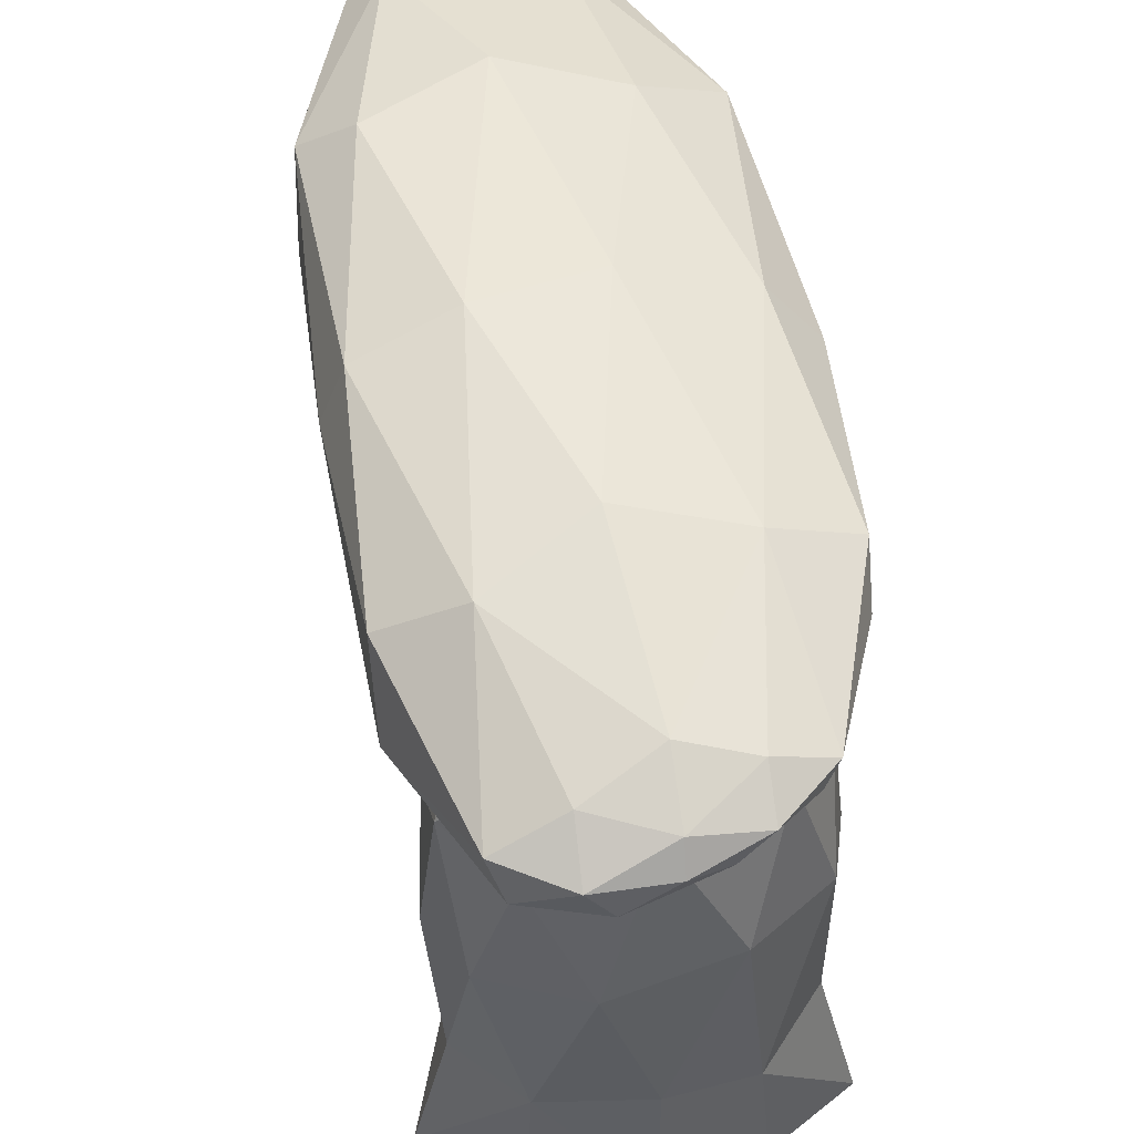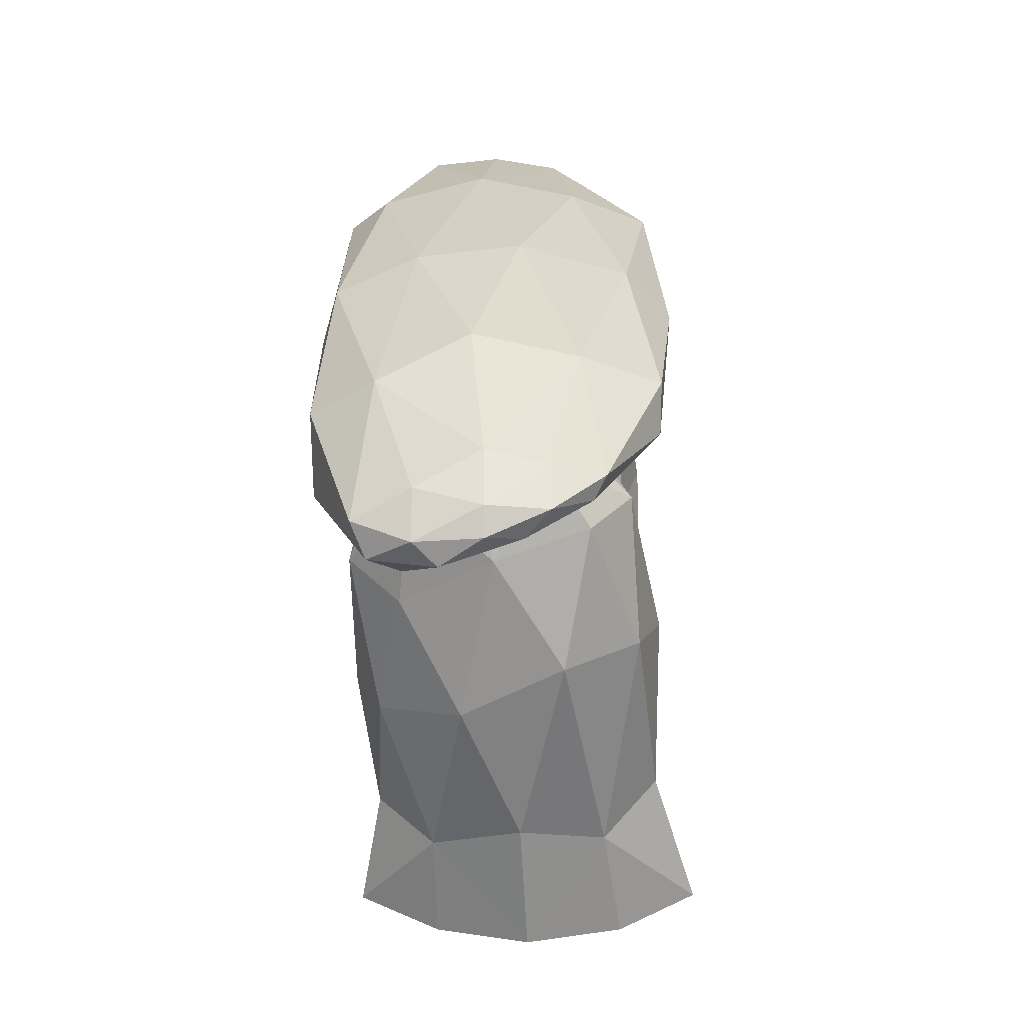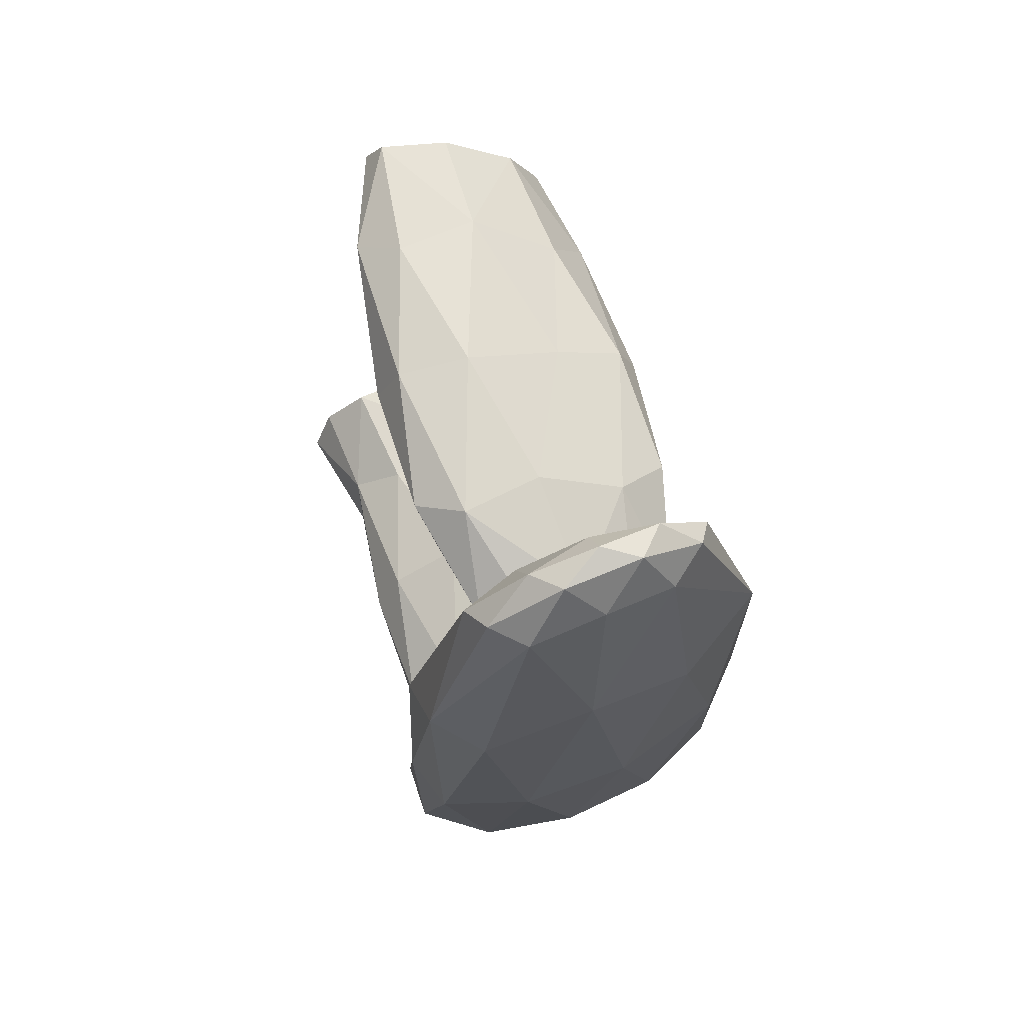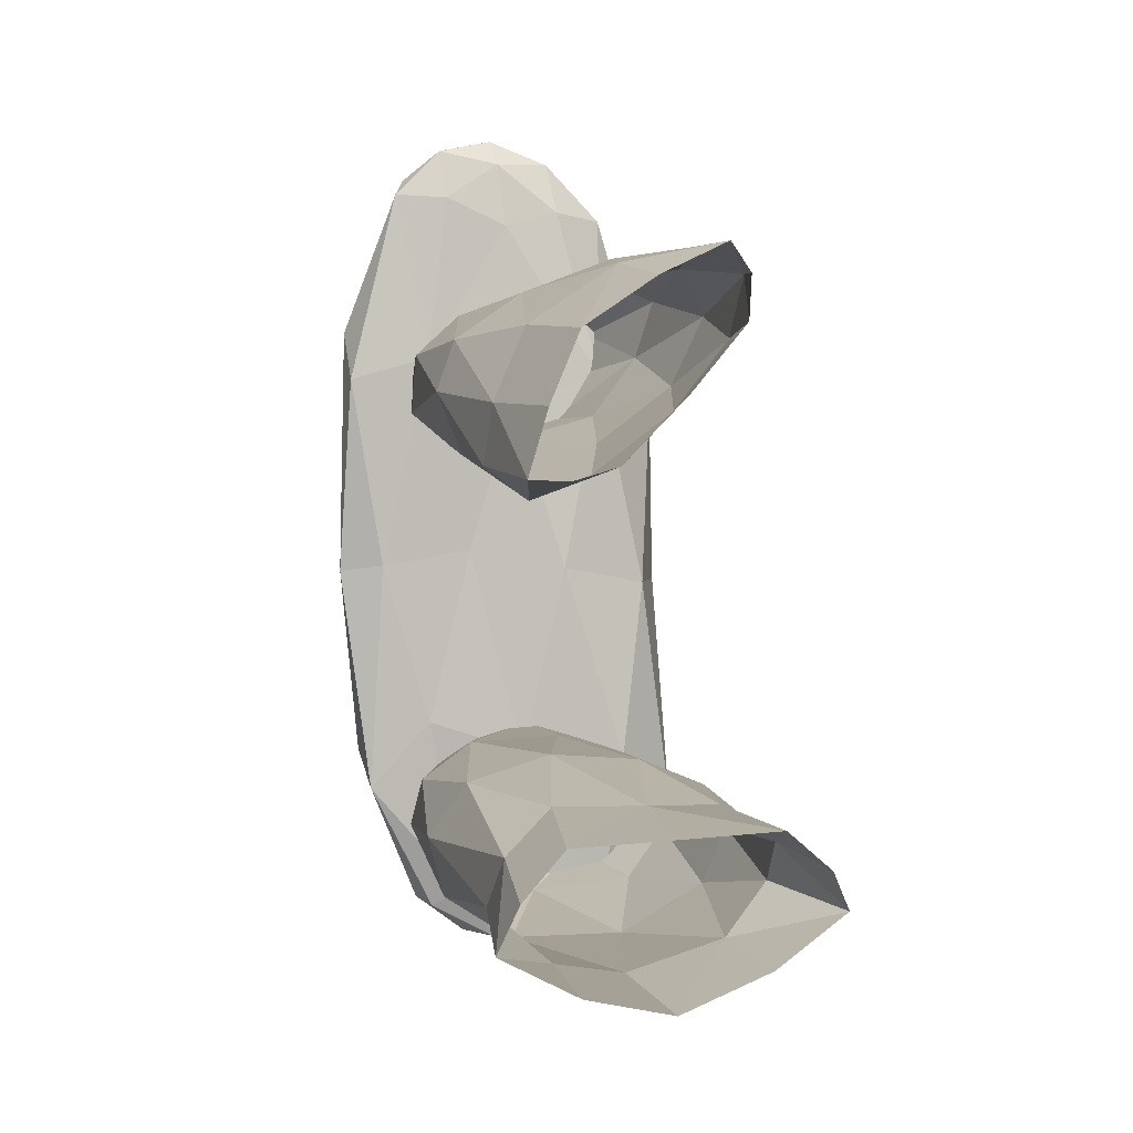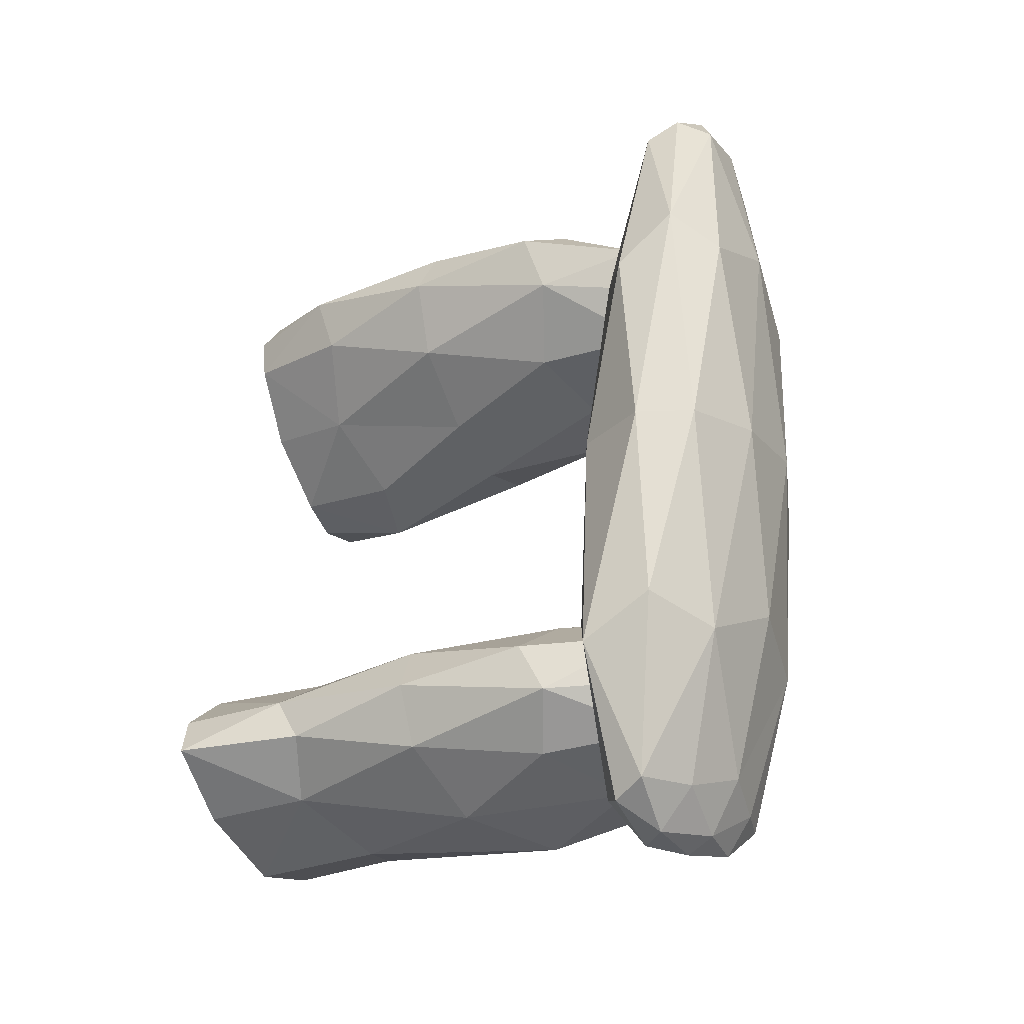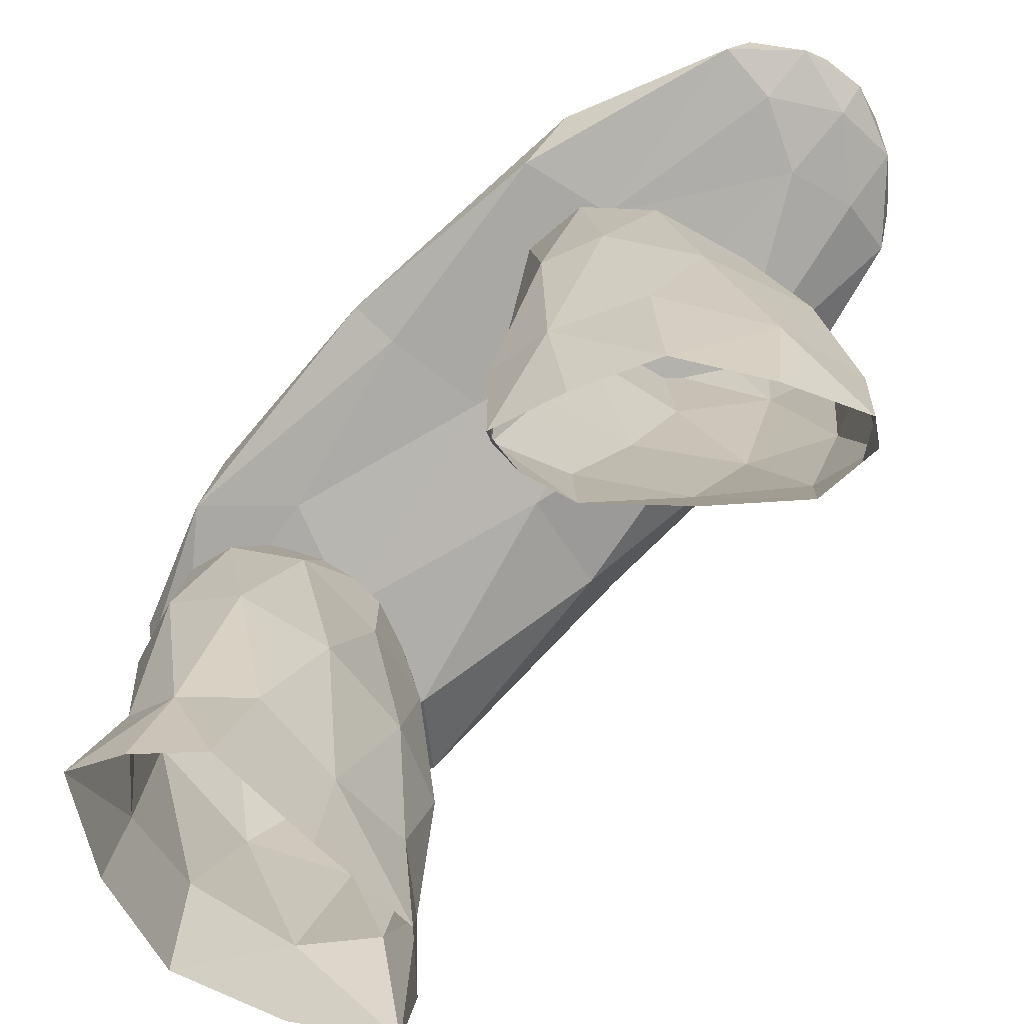
<metadata>
{"format":"obj","ext":"obj","renderer":"f3d","projection":"perspective","resolution":1024,"background":"white","views":[{"elev":48.2,"azim":169.0,"up":"+Y"},{"elev":-63.3,"azim":-176.1,"up":"+Z"},{"elev":66.1,"azim":163.4,"up":"+Z"},{"elev":6.0,"azim":-18.7,"up":"+Z"},{"elev":-30.3,"azim":117.8,"up":"+Z"},{"elev":-69.5,"azim":-45.5,"up":"+Y"}]}
</metadata>
<code>
o NW_NATURE_STONE_CULT_PART_03
v -1.482 -2.695 -2.675
v -0.6612 1.83 -2.054
v 1.554 -2.569 -2.607
v 1.044 1.507 -3.679
v 0.2796 2.334 3.779
v -1.502 1.857 1.629
v -1.364 1.777 -2.259
v 1.502 1.902 1.35
v 0.4476 -2.609 2.761
v 0.7947 1.739 2.038
v -1.205 -2.653 0.9585
v 1.011 1.79 -2.231
v 1.563 1.486 -2.45
v -0.3813 1.973 -2.926
v -0.9223 1.766 1.676
v 0.4423 1.679 1.241
v 1.438 2.407 1.784
v -0.9081 -2.694 -1.877
v 0.1634 2.625 -1.862
v -0.4356 1.88 -3.738
v 0.0407 -2.627 -3.309
v 0.7043 1.767 -2.984
v 0.6956 0.9608 2.535
v -0.0878 1.793 2.196
v 0.1916 1.742 -1.692
v -0.5801 1.695 1.096
v 0.577 -2.679 2.141
v 1.008 2.039 3.134
v 0.9056 -1.803 2.528
v 0.9683 -2.619 -1.89
v -0.7579 -2.592 2.094
v 1.303 0.9798 -2.66
v -1.089 0.1741 -2.941
v -1.091 1.337 -2.531
v 0.6169 2.542 3.313
v 1.153 1.79 -3.556
v -0.4756 -2.707 1.047
v -1.595 1.99 -0.1862
v -1.036 1.948 3.349
v -0.8808 1.974 -3.391
v -1.409 2.099 -1.928
v -1.488 2.182 2.053
v -1.172 0.8894 1.338
v -0.3688 2.276 3.823
v 0.8469 1.5 1.633
v -0.06478 2.109 3.877
v -0.2617 2.758 -0.08996
v -0.9128 2.162 3.491
v -1.146 -1.834 -2.124
v -1.286 -0.003047 -2.348
v 1.074 0.7033 2.341
v 1.09 -0.4834 2.196
v -1.166 0.7484 1.858
v -0.3149 -0.4954 -1.578
v -1.087 0.9287 -2.024
v 1.556 2.093 -2.113
v 0.8877 2.307 3.353
v 1.418 2.528 -0.4014
v 0.9707 2.427 -2.285
v -0.9468 -1.875 0.7382
v 0.4721 1.507 -3.877
v 0.783 1.317 -3.551
v 0.5647 -1.542 2.752
v 0.8965 -0.4128 2.606
v -0.7336 1.345 -3.062
v 0.4455 -0.2171 -3.3
v -0.4489 0.2138 -3.376
v 0.02737 -1.453 -3.283
v -0.5873 2.016 3.769
v -1.3 -0.4305 1.565
v -0.7862 2.611 1.72
v 1.251 1.414 -0.3321
v 1.595 2.051 -0.3751
v 1.32 0.7593 -2.221
v -0.7676 1.789 -3.452
v 0.09879 1.734 -3.874
v 0.6607 1.729 -3.854
v 1.392 -0.3692 -2.37
v 1.291 -1.506 -2.579
v 1.265 -1.732 -2.195
v -0.7025 0.9873 2.211
v -0.007708 2.518 3.486
v -1.185 -1.455 -2.618
v -0.6968 -1.712 -3.068
v 0.4954 2.094 3.668
v -1.009 -0.2734 -1.826
v -0.6026 0.9769 -1.709
v 0.5787 -2.717 2.511
v 0.9574 0.8465 1.83
v 0.8408 -1.662 2.011
v 0.7709 -0.5439 1.597
v -1.125 -0.3699 1.999
v 1.051 2.721 1.547
v 0.9836 1.198 -1.979
v 1.157 -0.4096 -1.956
v -0.8006 1.803 1.332
v -0.5743 1.986 -2.493
v -0.04555 1.924 3.653
v 0.8165 -1.728 -2.983
v 1.164 -0.3629 -2.865
v -0.2107 1.647 -3.755
v 0.08592 1.954 -3.74
v -1.306 -2.773 -2.259
v -0.7336 2.438 -2.058
v 0.9168 1.855 -2.619
v -0.1469 -1.716 2.611
v -0.6124 2.409 3.375
v 0.8827 0.7666 -3.052
v 0.3958 1.842 2.157
v 0.6428 2.019 -3.495
v 0.4549 0.6004 1.303
v -0.0748 1.756 1.098
v -1.245 -1.617 1.007
v 1.359 -2.664 -2.238
v 0.6702 2.769 -0.262
v -0.8944 -2.756 0.943
v -0.3685 -1.709 0.922
v -0.8643 0.6282 1.034
v -1.097 -0.5011 1.028
v -0.6078 -0.5548 0.9087
v 0.1238 2.773 1.994
v -1.217 2.411 -0.08096
v 0.289 -0.359 2.692
v 0.6768 1.78 1.642
v 0.5276 1.853 3.205
v -0.7918 -2.737 -3.06
v 0.8286 -1.581 -1.878
v 0.4466 1.367 -0.1659
v 0.8627 0.9181 -1.883
v 0.1392 0.6717 -1.64
v 0.5173 -0.4625 -1.678
v 0.07204 1.174 -3.213
v -1.206 -1.76 1.511
v -0.2623 1.805 -1.826
v -1.048 -2.694 1.511
v -0.5616 1.851 3.328
v 0.06959 2.21 -3.269
v -0.6914 -1.665 -1.776
v -0.1593 -2.67 2.495
v 0.1258 1.448 -3.475
v -0.4473 2.104 -3.408
v 0.6392 1.841 -1.937
v 0.8567 -2.668 -3.008
v 0.06605 -1.836 -1.782
v 0.2631 -1.901 1.433
v -0.5203 -0.3427 2.396
v 0.0147 1.605 1.431
v -0.2551 0.8024 1.089
v -0.5409 1.856 1.931
v -0.002477 0.7948 2.452
v -0.8097 1.668 -1.634
v 0.03477 1.409 -1.912
v -0.009863 1.764 3.07
v -1.228 1.786 -0.1281
v -0.5085 1.629 -3.278
v 0.168 1.857 -2.994
v 0.08153 -0.5712 1.114
v -0.4031 1.669 0.006856
v 0.0592 -2.77 1.593
v -0.855 -1.514 2.121
v 0.02348 -2.733 -1.865
v -0.7841 1.752 1.822
f 130 54 131
f 67 68 84
f 38 6 42
f 151 158 154
f 128 152 94
f 122 42 71
f 72 13 73
f 58 17 73
f 111 91 157
f 146 160 106
f 95 129 131
f 68 67 66
f 72 94 13
f 73 13 56
f 83 50 33
f 123 23 150
f 120 118 148
f 91 89 52
f 58 93 17
f 28 8 17
f 86 49 138
f 137 19 59
f 93 58 115
f 155 7 75
f 38 42 122
f 66 99 68
f 100 108 32
f 24 150 23
f 64 23 123
f 24 23 109
f 54 87 86
f 119 43 118
f 52 29 90
f 57 17 35
f 153 162 147
f 64 63 29
f 27 29 88
f 95 127 80
f 92 133 160
f 105 32 22
f 100 32 78
f 14 65 34
f 14 132 65
f 14 34 97
f 50 49 86
f 5 57 35
f 115 121 93
f 77 110 36
f 36 13 4
f 120 148 157
f 38 41 7
f 38 7 154
f 153 45 125
f 107 71 42
f 75 7 40
f 137 104 19
f 40 7 41
f 47 104 122
f 39 42 6
f 107 42 48
f 96 43 15
f 70 43 119
f 107 121 71
f 85 57 5
f 125 45 28
f 28 45 8
f 46 5 44
f 44 48 69
f 47 121 115
f 47 19 104
f 48 42 39
f 69 48 39
f 18 49 103
f 33 84 83
f 50 55 34
f 50 34 33
f 10 23 51
f 10 51 89
f 64 29 52
f 52 89 51
f 15 43 53
f 149 81 24
f 30 144 161
f 18 138 49
f 2 34 55
f 2 55 87
f 36 56 13
f 58 59 115
f 85 28 57
f 28 17 57
f 56 58 73
f 58 56 59
f 110 59 36
f 36 59 56
f 116 60 37
f 118 120 119
f 77 36 4
f 4 13 62
f 61 4 62
f 101 155 75
f 9 29 63
f 146 106 123
f 51 64 52
f 64 51 23
f 33 34 65
f 67 84 33
f 108 100 66
f 67 132 66
f 65 67 33
f 67 65 132
f 21 68 99
f 21 84 68
f 69 136 98
f 46 44 69
f 70 133 92
f 70 53 43
f 47 71 121
f 71 47 122
f 94 72 128
f 72 8 45
f 73 17 8
f 8 72 73
f 12 129 74
f 12 74 32
f 101 75 20
f 20 75 40
f 76 101 20
f 77 4 61
f 76 102 77
f 76 77 61
f 95 80 78
f 78 32 74
f 78 80 79
f 100 99 66
f 3 79 80
f 114 80 30
f 15 53 81
f 160 146 92
f 5 82 44
f 5 35 82
f 50 83 49
f 1 49 83
f 1 83 84
f 126 84 21
f 46 85 5
f 85 125 28
f 55 50 86
f 86 87 55
f 134 87 25
f 54 130 87
f 88 29 9
f 124 89 16
f 91 111 89
f 27 90 29
f 27 145 90
f 91 90 145
f 90 91 52
f 53 70 92
f 92 81 53
f 35 17 93
f 35 93 121
f 62 13 94
f 62 94 152
f 74 95 78
f 95 74 129
f 26 43 96
f 97 34 2
f 46 98 85
f 46 69 98
f 3 99 79
f 21 99 143
f 100 79 99
f 79 100 78
f 61 140 101
f 76 61 101
f 20 141 102
f 76 20 102
f 103 49 1
f 40 41 104
f 141 104 137
f 12 32 105
f 9 63 106
f 139 106 31
f 44 107 48
f 44 82 107
f 22 32 108
f 66 132 108
f 109 23 10
f 102 110 77
f 137 59 110
f 16 89 111
f 157 148 111
f 16 111 148
f 70 113 133
f 11 113 60
f 3 80 114
f 19 47 115
f 115 59 19
f 11 60 116
f 37 60 117
f 91 145 157
f 26 148 118
f 26 118 43
f 119 60 113
f 113 70 119
f 120 117 60
f 120 60 119
f 82 121 107
f 35 121 82
f 41 38 122
f 122 104 41
f 123 106 63
f 63 64 123
f 10 89 124
f 98 125 85
f 98 153 125
f 1 84 126
f 30 80 127
f 30 127 144
f 72 45 128
f 153 147 45
f 131 129 130
f 25 129 142
f 25 130 129
f 25 87 130
f 131 144 127
f 127 95 131
f 22 108 132
f 156 132 14
f 11 133 113
f 31 133 135
f 2 87 134
f 135 133 11
f 69 39 136
f 39 162 136
f 102 137 110
f 102 141 137
f 138 54 86
f 18 144 138
f 9 106 139
f 61 62 140
f 62 152 140
f 20 40 141
f 40 104 141
f 142 129 12
f 143 99 3
f 54 138 144
f 54 144 131
f 37 117 145
f 37 145 159
f 150 146 123
f 146 81 92
f 128 45 147
f 158 152 128
f 112 148 26
f 16 148 112
f 15 81 149
f 24 81 150
f 146 150 81
f 155 151 7
f 154 7 151
f 155 152 151
f 158 151 152
f 136 162 153
f 98 136 153
f 158 162 154
f 6 38 154
f 140 152 155
f 101 140 155
f 22 132 156
f 157 145 117
f 117 120 157
f 158 147 162
f 147 158 128
f 159 145 27
f 31 160 133
f 31 106 160
f 161 144 18
f 154 162 6
f 39 6 162

</code>
